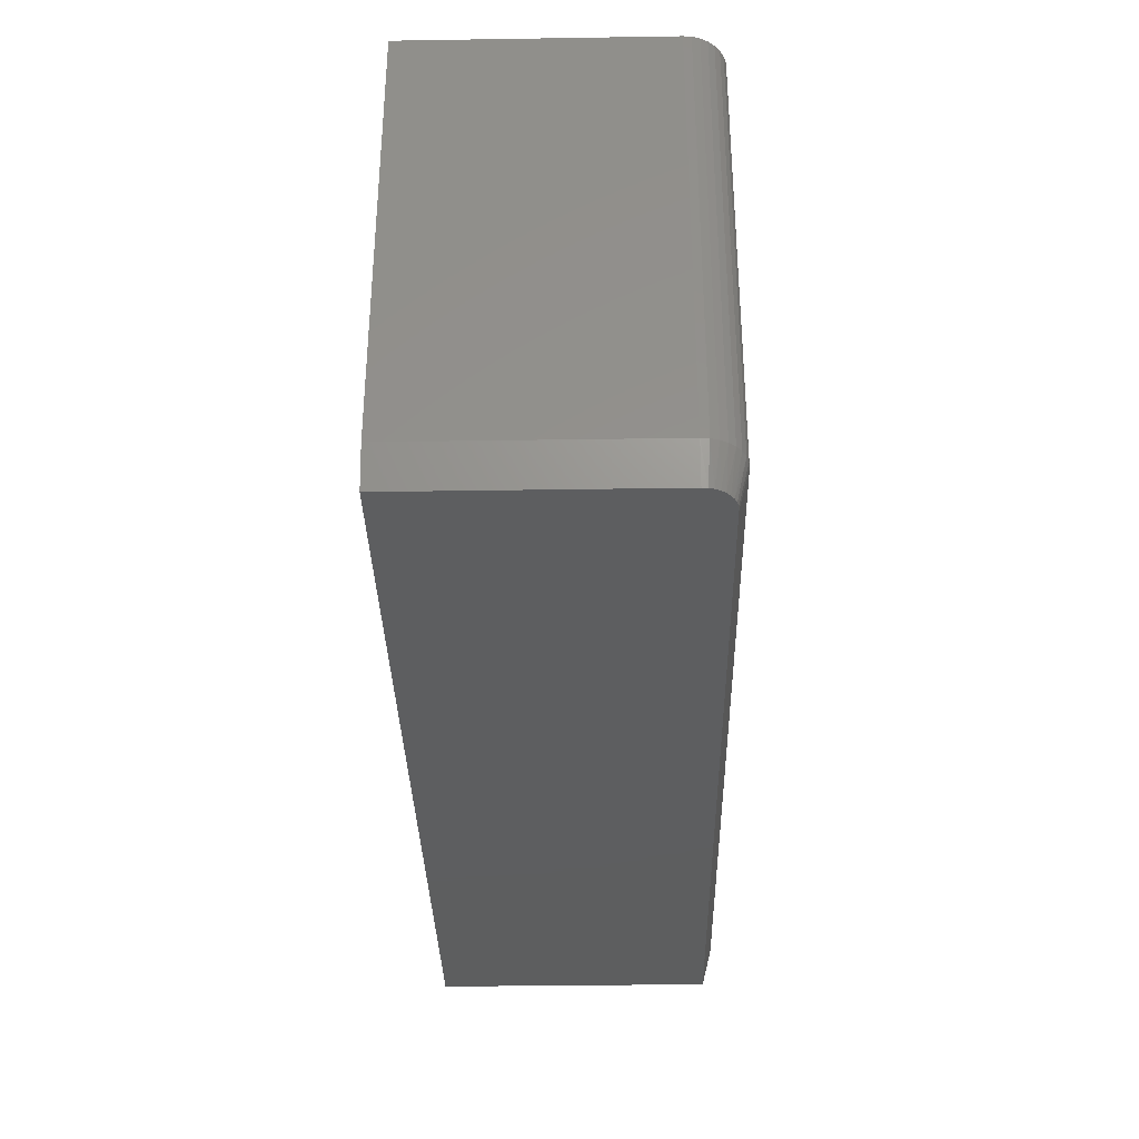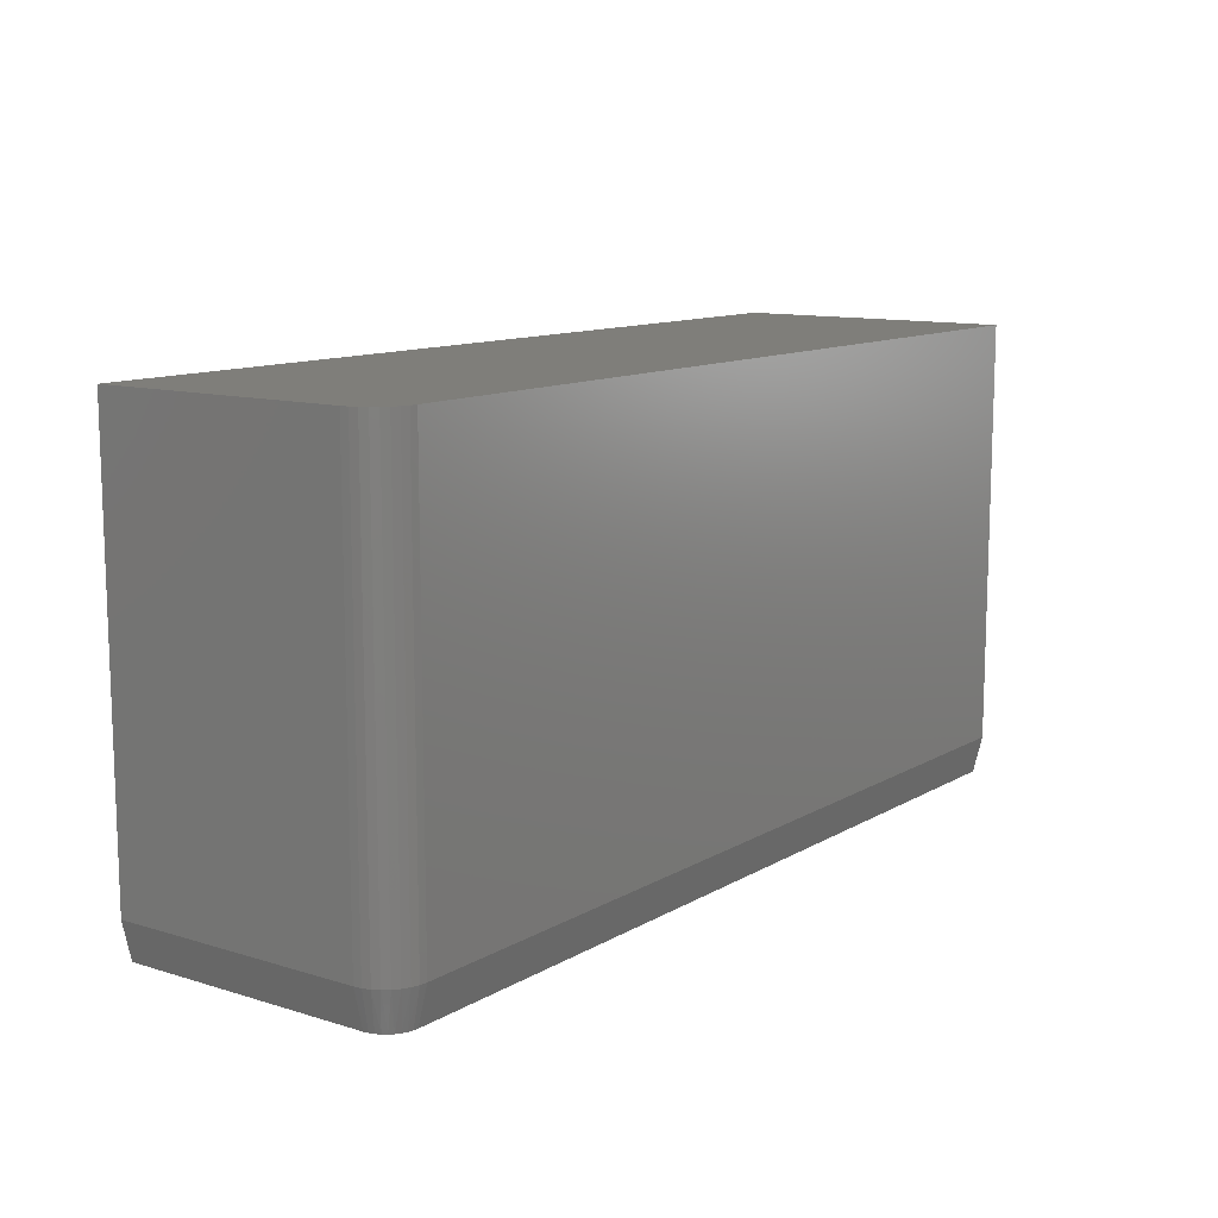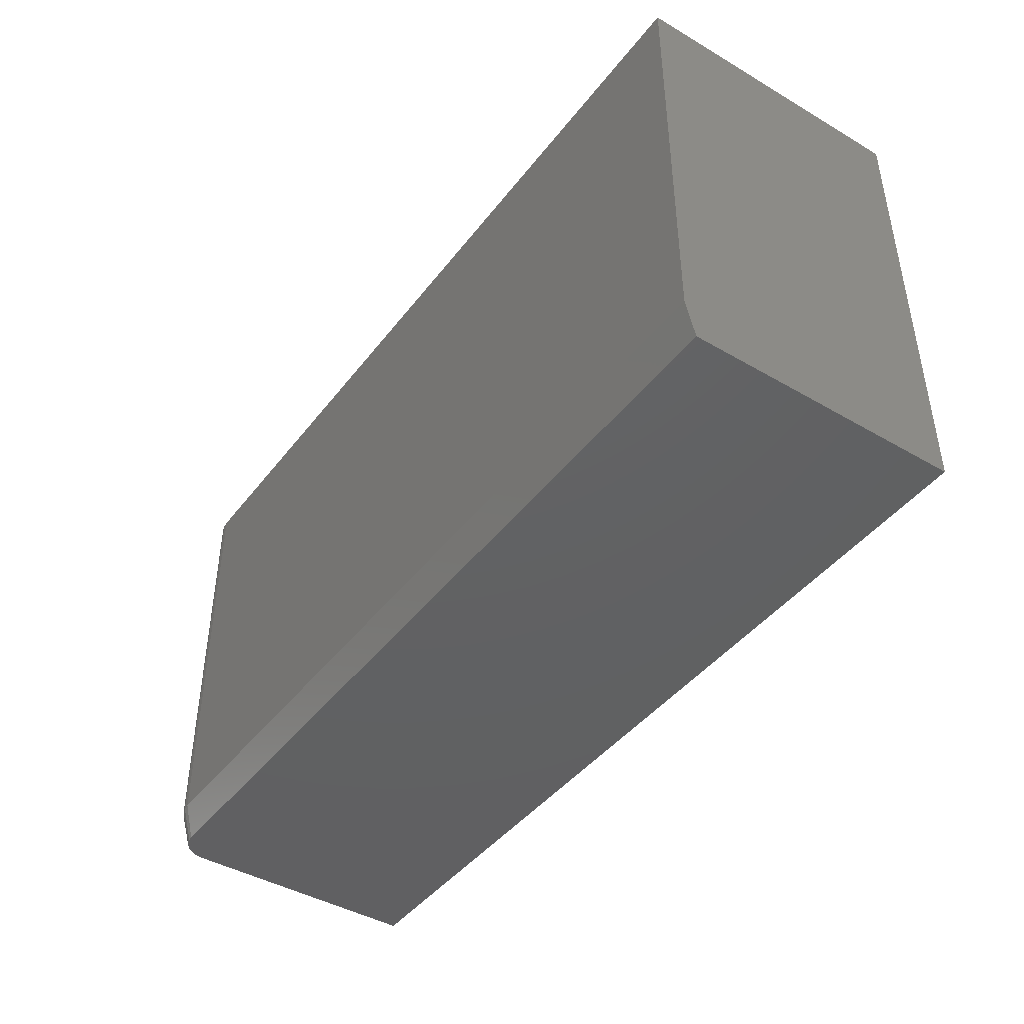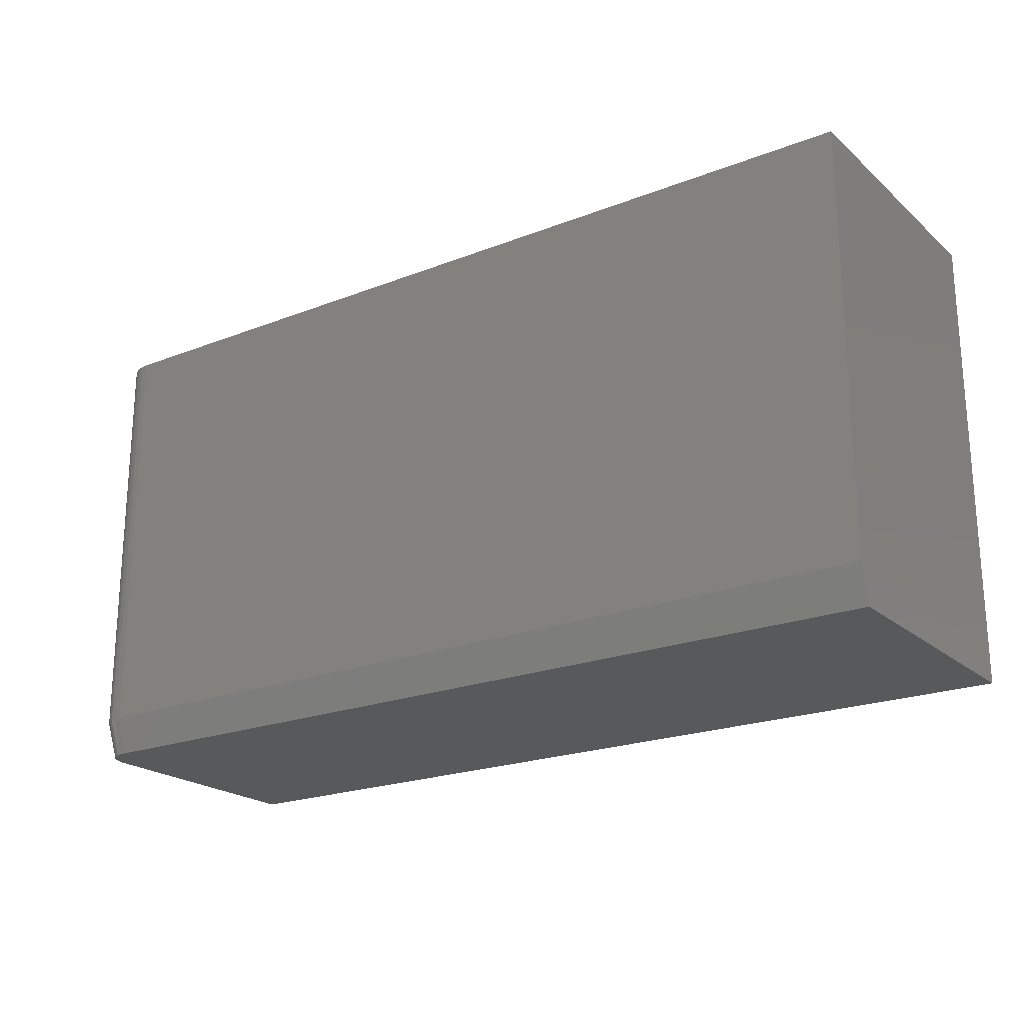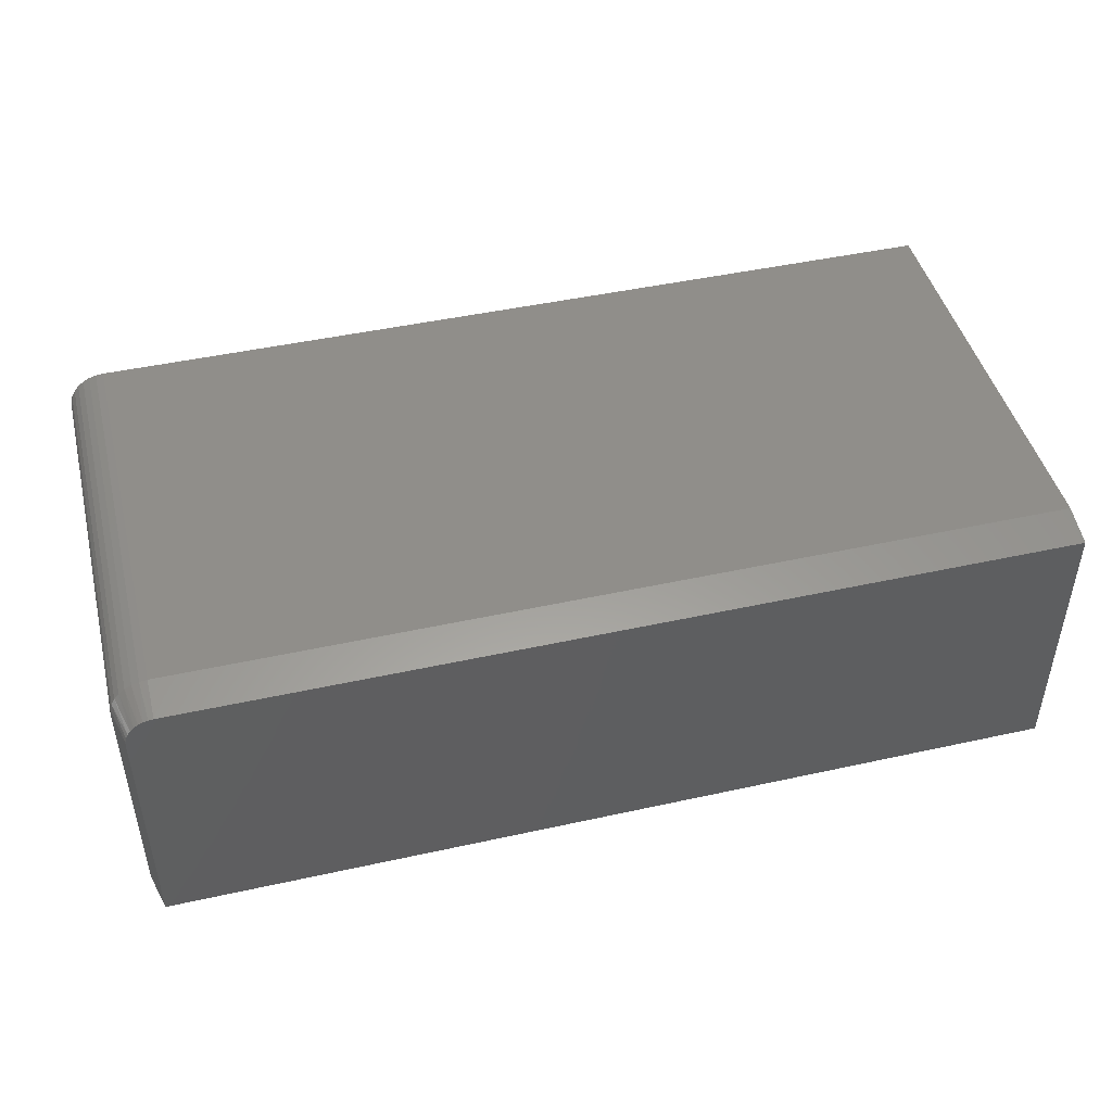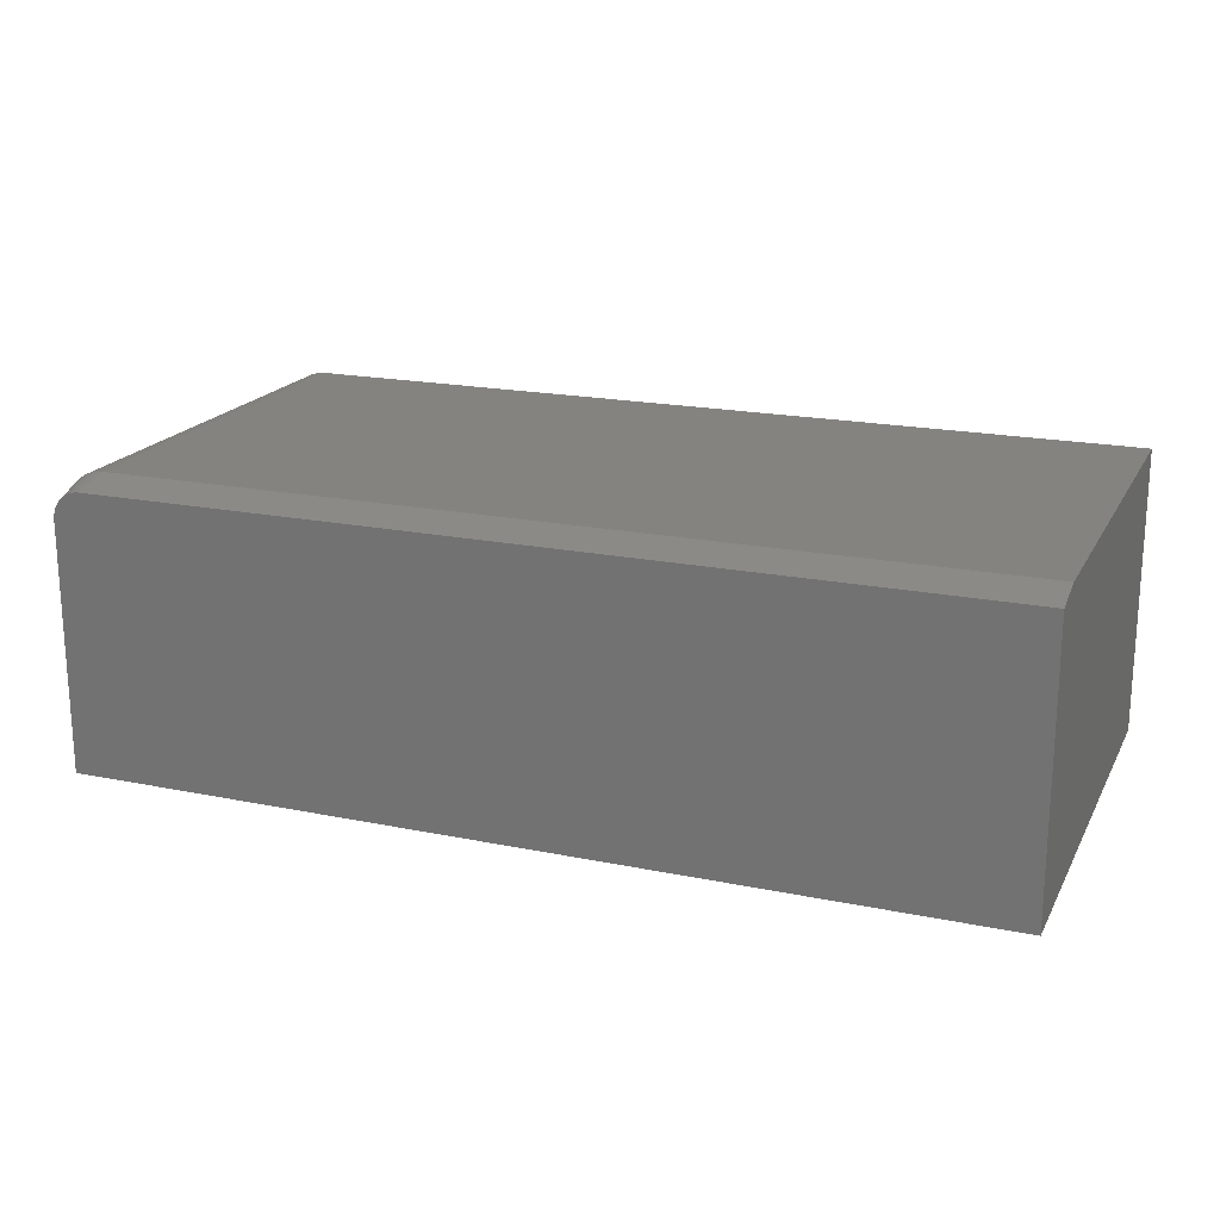
<metadata>
{"format":"stl","ext":"stl","renderer":"f3d","projection":"perspective","resolution":1024,"background":"white","views":[{"elev":-33.9,"azim":-88.8,"up":"+Y"},{"elev":11.5,"azim":-53.7,"up":"+Y"},{"elev":-43.4,"azim":55.4,"up":"+Y"},{"elev":-21.5,"azim":34.5,"up":"+Y"},{"elev":45.9,"azim":-14.2,"up":"+Z"},{"elev":19.2,"azim":21.1,"up":"+Z"}]}
</metadata>
<code>
# stl→obj: 36 verts, 68 faces
v 0 0.3789 0.2031
v 0 0.03125 0.2031
v 0.0006005 0.3789 0.2092
v 0.0006005 0.03125 0.2092
v 0.002379 0.3789 0.2151
v 0.002379 0.03125 0.2151
v 0.005267 0.3789 0.2205
v 0.005267 0.03125 0.2205
v 0.009153 0.3789 0.2252
v 0.009153 0.03125 0.2252
v 0.01389 0.3789 0.2291
v 0.01389 0.03125 0.2291
v 0.01929 0.3789 0.232
v 0.01929 0.03125 0.232
v 0.02515 0.3789 0.2338
v 0.02515 0.03125 0.2338
v 0.03125 0.3789 0.2344
v 0.03125 0.03125 0.2344
v 0.75 0.03125 0.2344
v 0.75 0.3789 0.2344
v 0 0.3789 0
v 0 0.03125 0
v 0.75 0 0
v 0.75 0 0.2266
v 0.03125 0 0.2266
v 0.02718 0 0.2262
v 0.007812 0 0
v 0.01095 0 0.2148
v 0.02323 0 0.2251
v 0.01953 0 0.2234
v 0.01618 0 0.2211
v 0.0133 0 0.2182
v 0.009226 0 0.2111
v 0.008169 0 0.2072
v 0.007812 0 0.2031
v 0.75 0.3789 0
f 1 2 3
f 3 2 4
f 3 4 5
f 5 4 6
f 5 6 7
f 7 6 8
f 7 8 9
f 9 8 10
f 9 10 11
f 11 10 12
f 11 12 13
f 13 12 14
f 13 14 15
f 15 14 16
f 15 16 17
f 17 16 18
f 18 19 17
f 17 19 20
f 1 21 2
f 2 21 22
f 23 24 25
f 23 25 26
f 23 26 27
f 28 26 29
f 28 29 30
f 28 30 31
f 28 31 32
f 26 28 33
f 26 33 34
f 26 34 35
f 26 35 27
f 27 22 23
f 23 22 21
f 23 21 36
f 36 20 23
f 23 20 19
f 23 19 24
f 2 22 35
f 35 22 27
f 19 18 24
f 24 18 25
f 18 16 25
f 16 26 25
f 35 34 2
f 34 4 2
f 16 14 29
f 26 16 29
f 14 12 30
f 29 14 30
f 12 10 31
f 30 12 31
f 10 8 32
f 31 10 32
f 8 6 28
f 32 8 28
f 6 4 33
f 28 6 33
f 33 4 34
f 1 3 5
f 21 1 5
f 21 5 7
f 21 7 9
f 21 9 11
f 21 11 13
f 21 13 15
f 21 15 17
f 21 17 20
f 21 20 36

</code>
